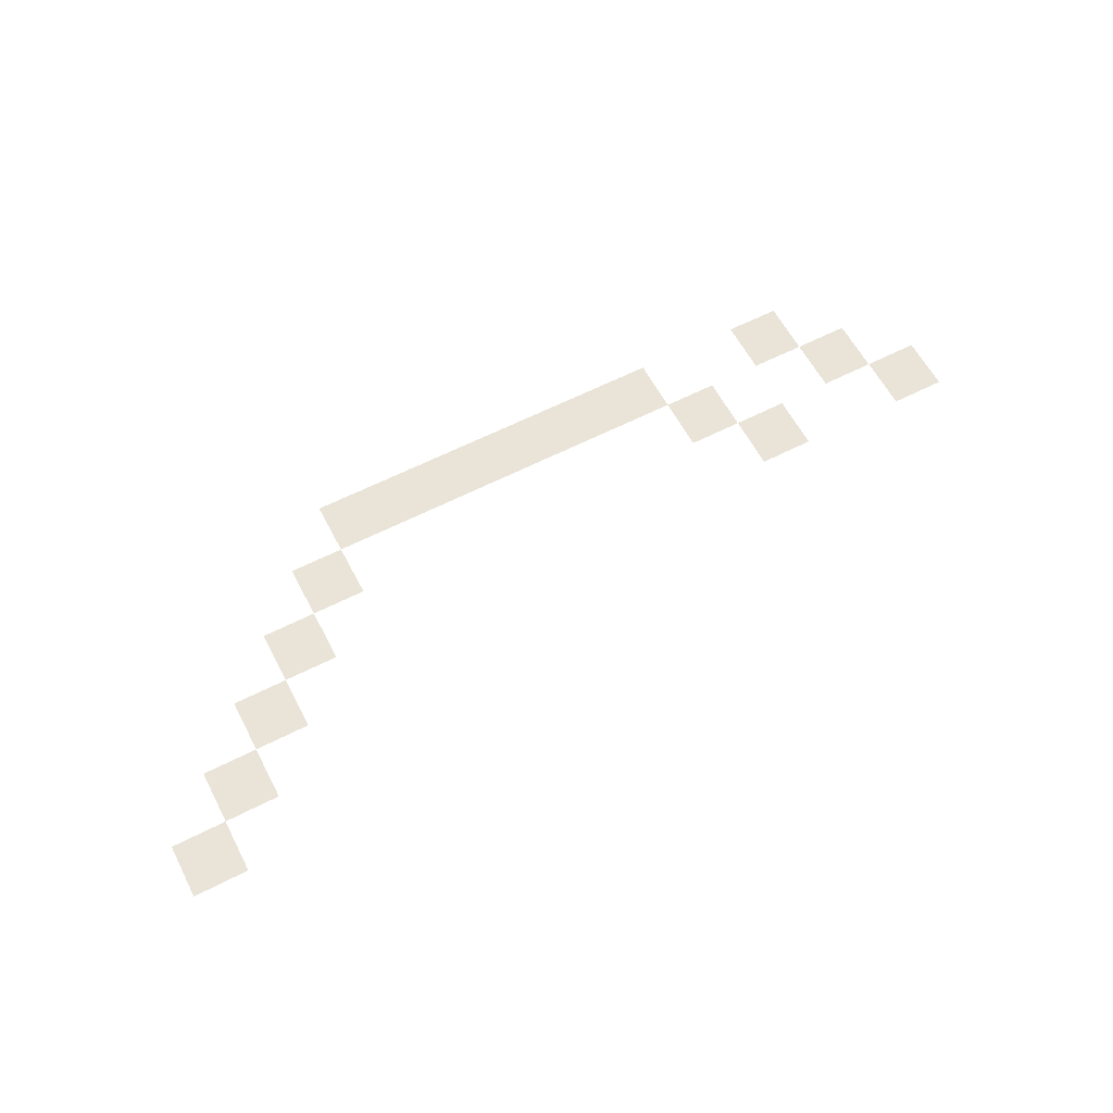
<metadata>
{"format":"obj","ext":"obj","renderer":"f3d","projection":"perspective","resolution":1024,"background":"white","views":[{"elev":60.8,"azim":-27.6,"up":"+Z"}]}
</metadata>
<code>
v -40 -25 0
v -41 -25 0
v -41 -24 0
v -40 -24 0
v -43 -25 0
v -44 -25 0
v -44 -24 0
v -43 -24 0
v -44 -25 0
v -45 -25 0
v -45 -24 0
v -44 -24 0
v -45 -25 0
v -46 -25 0
v -46 -24 0
v -45 -24 0
v -46 -25 0
v -47 -25 0
v -47 -24 0
v -46 -24 0
v -47 -25 0
v -48 -25 0
v -48 -24 0
v -47 -24 0
v -48 -25 0
v -49 -25 0
v -49 -24 0
v -48 -24 0
v -49 -25 0
v -50 -25 0
v -50 -24 0
v -49 -24 0
v -39 -26 0
v -40 -26 0
v -40 -25 0
v -39 -25 0
v -42 -26 0
v -43 -26 0
v -43 -25 0
v -42 -25 0
v -50 -26 0
v -51 -26 0
v -51 -25 0
v -50 -25 0
v -38 -27 0
v -39 -27 0
v -39 -26 0
v -38 -26 0
v -41 -27 0
v -42 -27 0
v -42 -26 0
v -41 -26 0
v -51 -27 0
v -52 -27 0
v -52 -26 0
v -51 -26 0
v -52 -28 0
v -53 -28 0
v -53 -27 0
v -52 -27 0
v -53 -29 0
v -54 -29 0
v -54 -28 0
v -53 -28 0
v -54 -30 0
v -55 -30 0
v -55 -29 0
v -54 -29 0
g nes_movement_test_cave_mesh_0007
f 1 2 3 4
f 5 6 7 8
f 9 10 11 12
f 13 14 15 16
f 17 18 19 20
f 21 22 23 24
f 25 26 27 28
f 29 30 31 32
f 33 34 35 36
f 37 38 39 40
f 41 42 43 44
f 45 46 47 48
f 49 50 51 52
f 53 54 55 56
f 57 58 59 60
f 61 62 63 64
f 65 66 67 68

</code>
